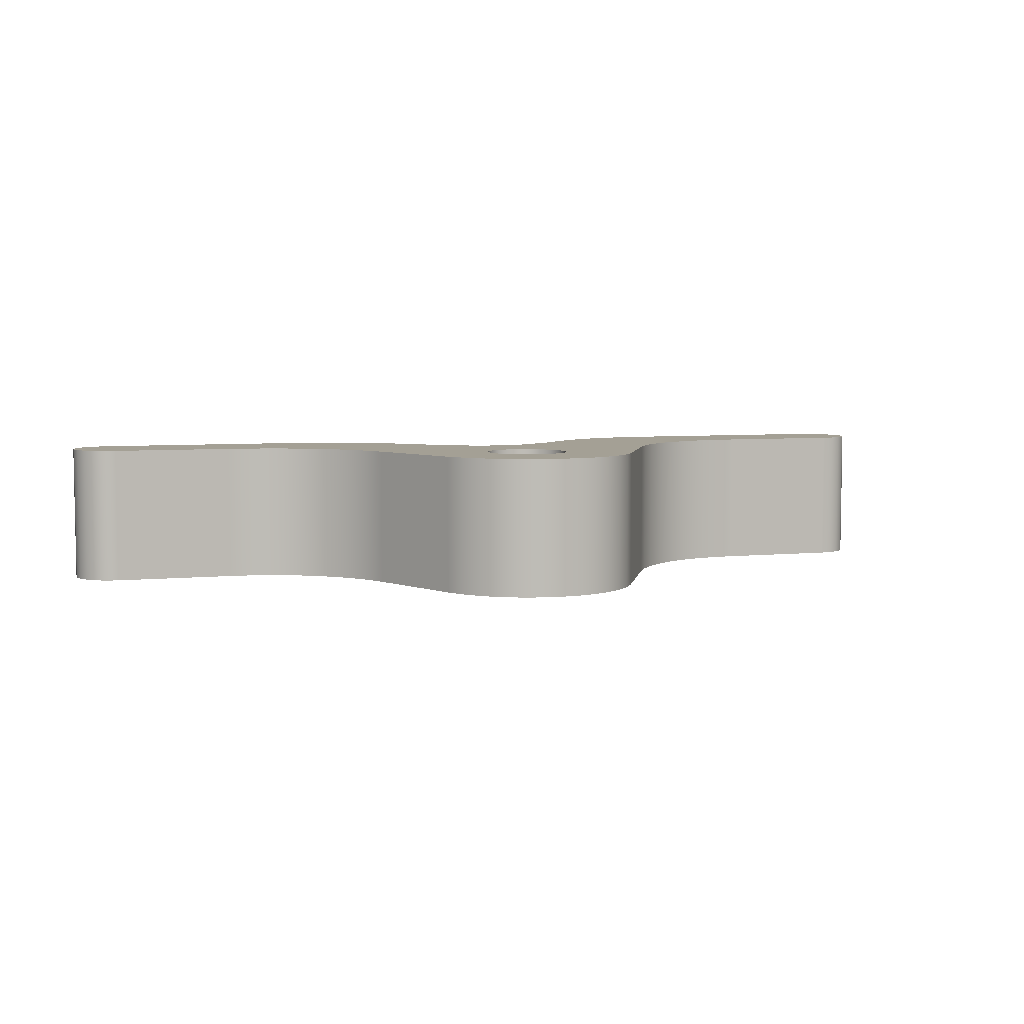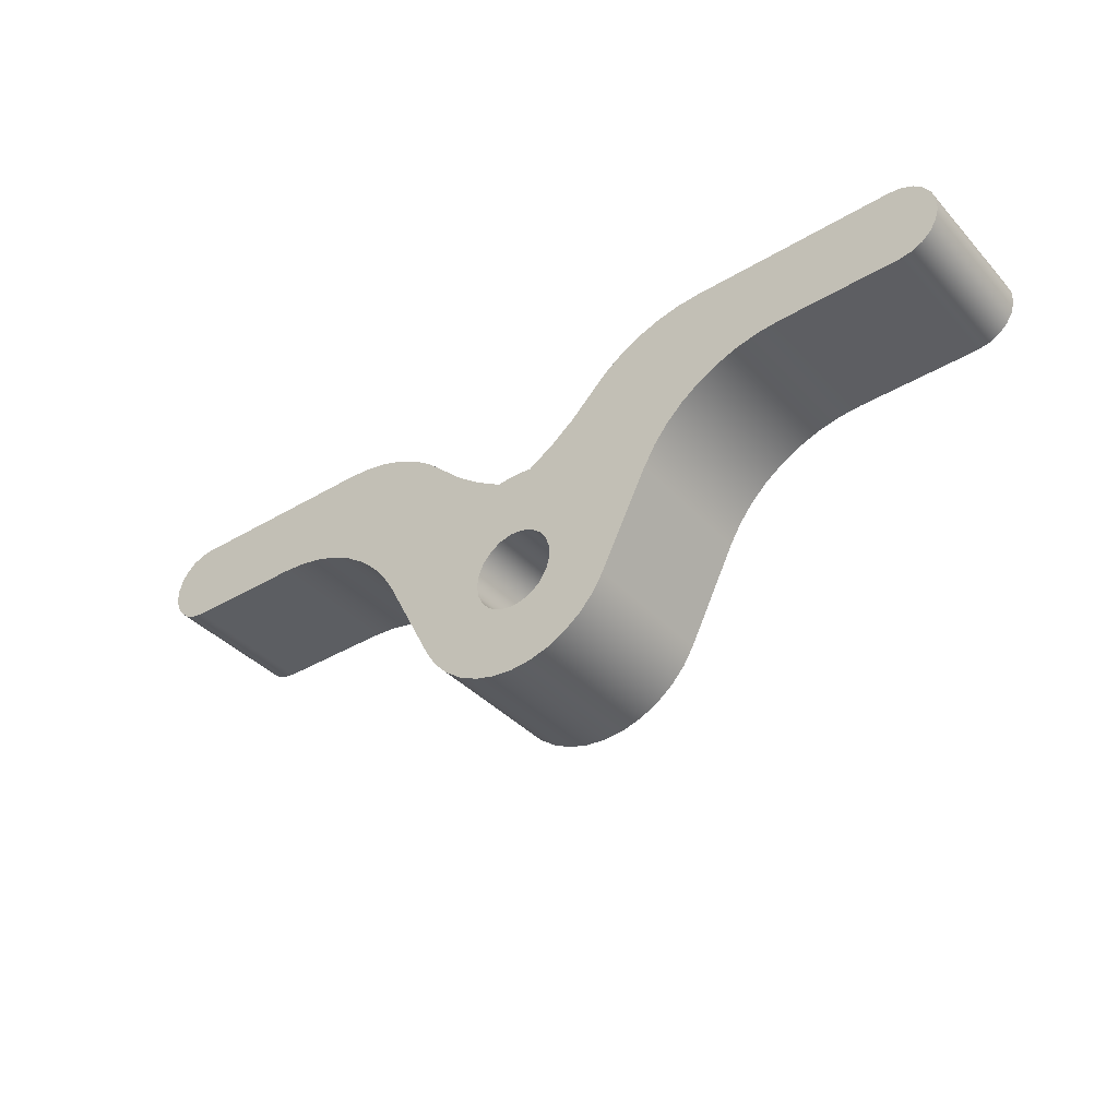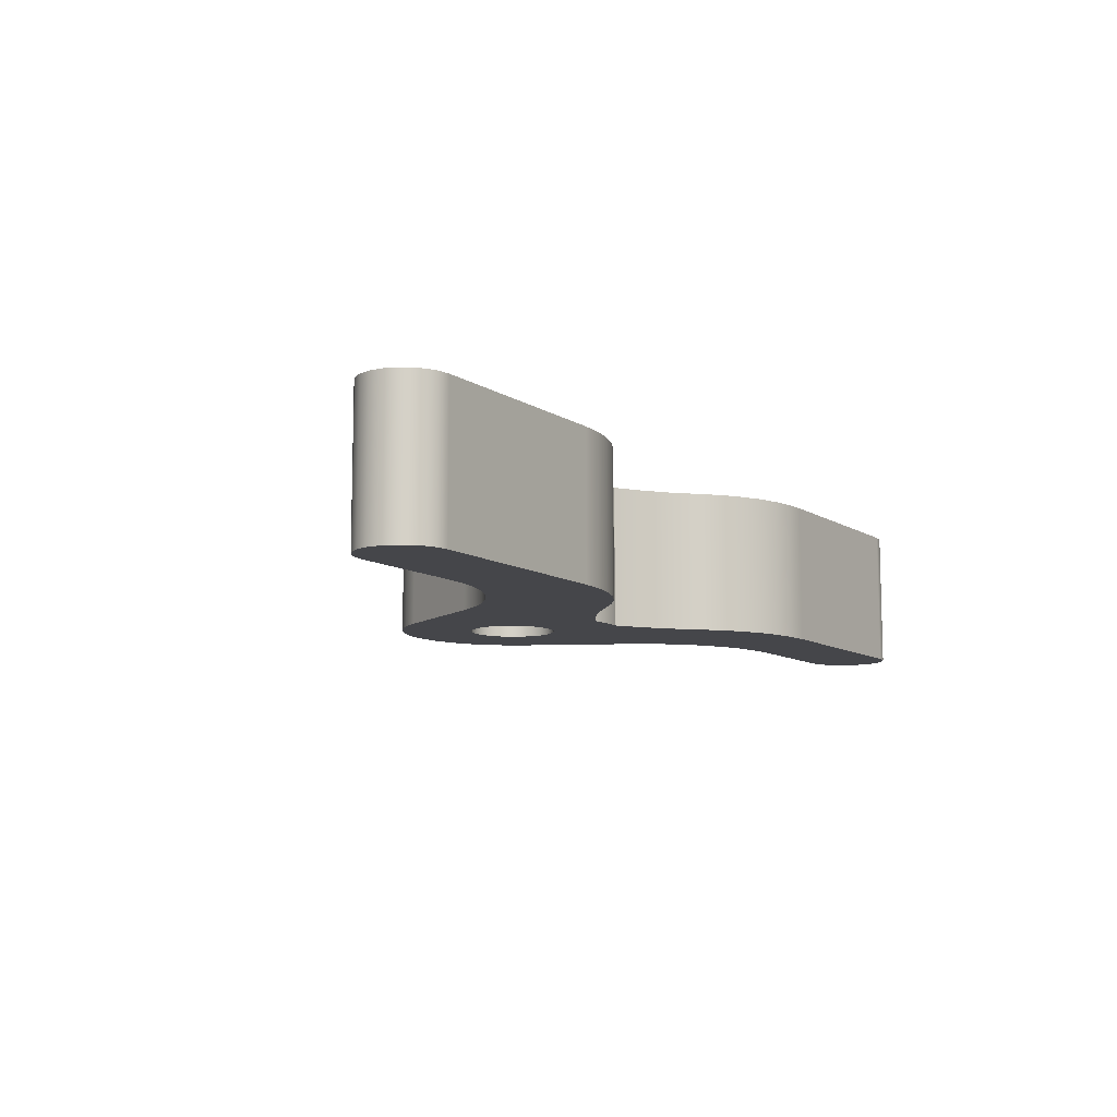
<metadata>
{"format":"obj","ext":"obj","renderer":"f3d","projection":"perspective","resolution":1024,"background":"white","views":[{"elev":5.8,"azim":163.1,"up":"+Y"},{"elev":-38.1,"azim":37.2,"up":"+Z"},{"elev":-9.9,"azim":-57.5,"up":"+Y"}]}
</metadata>
<code>
v -1.5 -2.5 1.837e-16
v -1.433 -2.5 0.4421
v -1.239 -2.5 0.845
v -0.9352 -2.5 1.173
v -0.548 -2.5 1.396
v -0.1121 -2.5 1.496
v 0.3338 -2.5 1.462
v 0.75 -2.5 1.299
v 1.1 -2.5 1.02
v 1.351 -2.5 0.6508
v 1.483 -2.5 0.2236
v 1.483 -2.5 -0.2236
v 1.351 -2.5 -0.6508
v 1.1 -2.5 -1.02
v 0.75 -2.5 -1.299
v 0.3338 -2.5 -1.462
v -0.1121 -2.5 -1.496
v -0.548 -2.5 -1.396
v -0.9352 -2.5 -1.173
v -1.239 -2.5 -0.845
v -1.433 -2.5 -0.4421
v -5.304 -2.5 1.614
v -3.567 -2.5 -1.81
v -3.176 -2.5 -2.432
v -2.677 -2.5 -2.972
v -2.089 -2.5 -3.411
v -1.429 -2.5 -3.736
v -0.7216 -2.5 -3.934
v 0.01042 -2.5 -4
v 0.7421 -2.5 -3.931
v 1.449 -2.5 -3.728
v 2.106 -2.5 -3.4
v 2.693 -2.5 -2.958
v 3.189 -2.5 -2.415
v 3.577 -2.5 -1.791
v 5.296 -2.5 1.642
v 5.715 -2.5 2.353
v 6.228 -2.5 2.999
v 6.825 -2.5 3.569
v 7.494 -2.5 4.052
v 8.224 -2.5 4.438
v 8.999 -2.5 4.721
v 9.806 -2.5 4.894
v 10.63 -2.5 4.955
v 14.95 -2.5 4.978
v 15.37 -2.5 5.041
v 15.75 -2.5 5.22
v 16.08 -2.5 5.502
v 16.31 -2.5 5.862
v 16.42 -2.5 6.272
v 16.42 -2.5 6.699
v 16.3 -2.5 7.108
v 16.07 -2.5 7.466
v 15.74 -2.5 7.744
v 15.35 -2.5 7.919
v 14.93 -2.5 7.978
v 7.659 -2.5 7.94
v 6.837 -2.5 7.879
v 6.031 -2.5 7.706
v 5.256 -2.5 7.424
v 4.527 -2.5 7.039
v 3.858 -2.5 6.557
v 3.261 -2.5 5.988
v 2.469 -2.5 5.212
v 1.595 -2.5 4.529
v 0.6513 -2.5 3.947
v 0.211 -2.5 3.994
v -0.2318 -2.5 3.993
v -0.6719 -2.5 3.943
v -1.619 -2.5 4.521
v -2.496 -2.5 5.199
v -3.293 -2.5 5.971
v -3.892 -2.5 6.537
v -4.564 -2.5 7.015
v -5.294 -2.5 7.397
v -6.071 -2.5 7.675
v -6.878 -2.5 7.843
v -7.7 -2.5 7.9
v -14.97 -2.5 7.9
v -15.39 -2.5 7.839
v -15.78 -2.5 7.662
v -16.1 -2.5 7.382
v -16.34 -2.5 7.023
v -16.46 -2.5 6.613
v -16.46 -2.5 6.187
v -16.34 -2.5 5.777
v -16.1 -2.5 5.418
v -15.78 -2.5 5.138
v -15.39 -2.5 4.961
v -14.97 -2.5 4.9
v -10.66 -2.5 4.9
v -9.832 -2.5 4.843
v -9.024 -2.5 4.674
v -8.247 -2.5 4.396
v -7.515 -2.5 4.013
v -6.844 -2.5 3.534
v -6.244 -2.5 2.967
v -5.727 -2.5 2.323
v -1.5 -2.5 1.837e-16
v -1.433 -2.5 -0.4421
v -1.239 -2.5 -0.845
v -0.9352 -2.5 -1.173
v -0.548 -2.5 -1.396
v -0.1121 -2.5 -1.496
v 0.3338 -2.5 -1.462
v 0.75 -2.5 -1.299
v 1.1 -2.5 -1.02
v 1.351 -2.5 -0.6508
v 1.483 -2.5 -0.2236
v 1.483 -2.5 0.2236
v 1.351 -2.5 0.6508
v 1.1 -2.5 1.02
v 0.75 -2.5 1.299
v 0.3338 -2.5 1.462
v -0.1121 -2.5 1.496
v -0.548 -2.5 1.396
v -0.9352 -2.5 1.173
v -1.239 -2.5 0.845
v -1.433 -2.5 0.4421
v -1.5 2.5 1.837e-16
v -1.433 2.5 0.4421
v -1.239 2.5 0.845
v -0.9352 2.5 1.173
v -0.548 2.5 1.396
v -0.1121 2.5 1.496
v 0.3338 2.5 1.462
v 0.75 2.5 1.299
v 1.1 2.5 1.02
v 1.351 2.5 0.6508
v 1.483 2.5 0.2236
v 1.483 2.5 -0.2236
v 1.351 2.5 -0.6508
v 1.1 2.5 -1.02
v 0.75 2.5 -1.299
v 0.3338 2.5 -1.462
v -0.1121 2.5 -1.496
v -0.548 2.5 -1.396
v -0.9352 2.5 -1.173
v -1.239 2.5 -0.845
v -1.433 2.5 -0.4421
v -1.5 2.5 1.837e-16
v -1.5 -2.5 1.837e-16
v -3.567 -2.5 -1.81
v -3.567 2.5 -1.81
v -3.176 2.5 -2.432
v -2.677 2.5 -2.972
v -2.089 2.5 -3.411
v -1.429 2.5 -3.736
v -0.7216 2.5 -3.934
v 0.01042 2.5 -4
v 0.7421 2.5 -3.931
v 1.449 2.5 -3.728
v 2.106 2.5 -3.4
v 2.693 2.5 -2.958
v 3.189 2.5 -2.415
v 3.577 2.5 -1.791
v 3.577 -2.5 -1.791
v 3.189 -2.5 -2.415
v 2.693 -2.5 -2.958
v 2.106 -2.5 -3.4
v 1.449 -2.5 -3.728
v 0.7421 -2.5 -3.931
v 0.01042 -2.5 -4
v -0.7216 -2.5 -3.934
v -1.429 -2.5 -3.736
v -2.089 -2.5 -3.411
v -2.677 -2.5 -2.972
v -3.176 -2.5 -2.432
v 3.577 -2.5 -1.791
v 3.577 2.5 -1.791
v 5.296 2.5 1.642
v 5.296 -2.5 1.642
v 5.296 -2.5 1.642
v 5.296 2.5 1.642
v 5.715 2.5 2.353
v 6.228 2.5 2.999
v 6.825 2.5 3.569
v 7.494 2.5 4.052
v 8.224 2.5 4.438
v 8.999 2.5 4.721
v 9.806 2.5 4.894
v 10.63 2.5 4.955
v 10.63 -2.5 4.955
v 9.806 -2.5 4.894
v 8.999 -2.5 4.721
v 8.224 -2.5 4.438
v 7.494 -2.5 4.052
v 6.825 -2.5 3.569
v 6.228 -2.5 2.999
v 5.715 -2.5 2.353
v 10.63 -2.5 4.955
v 10.63 2.5 4.955
v 14.95 2.5 4.978
v 14.95 -2.5 4.978
v 14.95 -2.5 4.978
v 14.95 2.5 4.978
v 15.37 2.5 5.041
v 15.75 2.5 5.22
v 16.08 2.5 5.502
v 16.31 2.5 5.862
v 16.42 2.5 6.272
v 16.42 2.5 6.699
v 16.3 2.5 7.108
v 16.07 2.5 7.466
v 15.74 2.5 7.744
v 15.35 2.5 7.919
v 14.93 2.5 7.978
v 14.93 -2.5 7.978
v 15.35 -2.5 7.919
v 15.74 -2.5 7.744
v 16.07 -2.5 7.466
v 16.3 -2.5 7.108
v 16.42 -2.5 6.699
v 16.42 -2.5 6.272
v 16.31 -2.5 5.862
v 16.08 -2.5 5.502
v 15.75 -2.5 5.22
v 15.37 -2.5 5.041
v 14.93 -2.5 7.978
v 14.93 2.5 7.978
v 7.659 2.5 7.94
v 7.659 -2.5 7.94
v 7.659 -2.5 7.94
v 7.659 2.5 7.94
v 6.837 2.5 7.879
v 6.031 2.5 7.706
v 5.256 2.5 7.424
v 4.527 2.5 7.039
v 3.858 2.5 6.557
v 3.261 2.5 5.988
v 3.261 -2.5 5.988
v 3.858 -2.5 6.557
v 4.527 -2.5 7.039
v 5.256 -2.5 7.424
v 6.031 -2.5 7.706
v 6.837 -2.5 7.879
v 3.261 -2.5 5.988
v 3.261 2.5 5.988
v 2.469 2.5 5.212
v 1.595 2.5 4.529
v 0.6513 2.5 3.947
v 0.6513 -2.5 3.947
v 1.595 -2.5 4.529
v 2.469 -2.5 5.212
v 0.6513 -2.5 3.947
v 0.6513 2.5 3.947
v 0.211 2.5 3.994
v -0.2318 2.5 3.993
v -0.6719 2.5 3.943
v -0.6719 -2.5 3.943
v -0.2318 -2.5 3.993
v 0.211 -2.5 3.994
v -0.6719 -2.5 3.943
v -0.6719 2.5 3.943
v -1.619 2.5 4.521
v -2.496 2.5 5.199
v -3.293 2.5 5.971
v -3.293 -2.5 5.971
v -2.496 -2.5 5.199
v -1.619 -2.5 4.521
v -3.293 -2.5 5.971
v -3.293 2.5 5.971
v -3.892 2.5 6.537
v -4.564 2.5 7.015
v -5.294 2.5 7.397
v -6.071 2.5 7.675
v -6.878 2.5 7.843
v -7.7 2.5 7.9
v -7.7 -2.5 7.9
v -6.878 -2.5 7.843
v -6.071 -2.5 7.675
v -5.294 -2.5 7.397
v -4.564 -2.5 7.015
v -3.892 -2.5 6.537
v -7.7 -2.5 7.9
v -7.7 2.5 7.9
v -14.97 2.5 7.9
v -14.97 -2.5 7.9
v -14.97 -2.5 7.9
v -14.97 2.5 7.9
v -15.39 2.5 7.839
v -15.78 2.5 7.662
v -16.1 2.5 7.382
v -16.34 2.5 7.023
v -16.46 2.5 6.613
v -16.46 2.5 6.187
v -16.34 2.5 5.777
v -16.1 2.5 5.418
v -15.78 2.5 5.138
v -15.39 2.5 4.961
v -14.97 2.5 4.9
v -14.97 -2.5 4.9
v -15.39 -2.5 4.961
v -15.78 -2.5 5.138
v -16.1 -2.5 5.418
v -16.34 -2.5 5.777
v -16.46 -2.5 6.187
v -16.46 -2.5 6.613
v -16.34 -2.5 7.023
v -16.1 -2.5 7.382
v -15.78 -2.5 7.662
v -15.39 -2.5 7.839
v -14.97 -2.5 4.9
v -14.97 2.5 4.9
v -10.66 2.5 4.9
v -10.66 -2.5 4.9
v -10.66 -2.5 4.9
v -10.66 2.5 4.9
v -9.832 2.5 4.843
v -9.024 2.5 4.674
v -8.247 2.5 4.396
v -7.515 2.5 4.013
v -6.844 2.5 3.534
v -6.244 2.5 2.967
v -5.727 2.5 2.323
v -5.304 2.5 1.614
v -5.304 -2.5 1.614
v -5.727 -2.5 2.323
v -6.244 -2.5 2.967
v -6.844 -2.5 3.534
v -7.515 -2.5 4.013
v -8.247 -2.5 4.396
v -9.024 -2.5 4.674
v -9.832 -2.5 4.843
v -5.304 -2.5 1.614
v -5.304 2.5 1.614
v -3.567 2.5 -1.81
v -3.567 -2.5 -1.81
v -1.5 2.5 1.837e-16
v -1.433 2.5 -0.4421
v -1.239 2.5 -0.845
v -0.9352 2.5 -1.173
v -0.548 2.5 -1.396
v -0.1121 2.5 -1.496
v 0.3338 2.5 -1.462
v 0.75 2.5 -1.299
v 1.1 2.5 -1.02
v 1.351 2.5 -0.6508
v 1.483 2.5 -0.2236
v 1.483 2.5 0.2236
v 1.351 2.5 0.6508
v 1.1 2.5 1.02
v 0.75 2.5 1.299
v 0.3338 2.5 1.462
v -0.1121 2.5 1.496
v -0.548 2.5 1.396
v -0.9352 2.5 1.173
v -1.239 2.5 0.845
v -1.433 2.5 0.4421
v -3.567 2.5 -1.81
v -5.304 2.5 1.614
v -5.727 2.5 2.323
v -6.244 2.5 2.967
v -6.844 2.5 3.534
v -7.515 2.5 4.013
v -8.247 2.5 4.396
v -9.024 2.5 4.674
v -9.832 2.5 4.843
v -10.66 2.5 4.9
v -14.97 2.5 4.9
v -15.39 2.5 4.961
v -15.78 2.5 5.138
v -16.1 2.5 5.418
v -16.34 2.5 5.777
v -16.46 2.5 6.187
v -16.46 2.5 6.613
v -16.34 2.5 7.023
v -16.1 2.5 7.382
v -15.78 2.5 7.662
v -15.39 2.5 7.839
v -14.97 2.5 7.9
v -7.7 2.5 7.9
v -6.878 2.5 7.843
v -6.071 2.5 7.675
v -5.294 2.5 7.397
v -4.564 2.5 7.015
v -3.892 2.5 6.537
v -3.293 2.5 5.971
v -2.496 2.5 5.199
v -1.619 2.5 4.521
v -0.6719 2.5 3.943
v -0.2318 2.5 3.993
v 0.211 2.5 3.994
v 0.6513 2.5 3.947
v 1.595 2.5 4.529
v 2.469 2.5 5.212
v 3.261 2.5 5.988
v 3.858 2.5 6.557
v 4.527 2.5 7.039
v 5.256 2.5 7.424
v 6.031 2.5 7.706
v 6.837 2.5 7.879
v 7.659 2.5 7.94
v 14.93 2.5 7.978
v 15.35 2.5 7.919
v 15.74 2.5 7.744
v 16.07 2.5 7.466
v 16.3 2.5 7.108
v 16.42 2.5 6.699
v 16.42 2.5 6.272
v 16.31 2.5 5.862
v 16.08 2.5 5.502
v 15.75 2.5 5.22
v 15.37 2.5 5.041
v 14.95 2.5 4.978
v 10.63 2.5 4.955
v 9.806 2.5 4.894
v 8.999 2.5 4.721
v 8.224 2.5 4.438
v 7.494 2.5 4.052
v 6.825 2.5 3.569
v 6.228 2.5 2.999
v 5.715 2.5 2.353
v 5.296 2.5 1.642
v 3.577 2.5 -1.791
v 3.189 2.5 -2.415
v 2.693 2.5 -2.958
v 2.106 2.5 -3.4
v 1.449 2.5 -3.728
v 0.7421 2.5 -3.931
v 0.01042 2.5 -4
v -0.7216 2.5 -3.934
v -1.429 2.5 -3.736
v -2.089 2.5 -3.411
v -2.677 2.5 -2.972
v -3.176 2.5 -2.432
g 4f54689e-e2ee-11ea-87fc-54bf646e7e1f
f 2 22 1
f 1 22 23
f 1 23 21
f 21 23 20
f 20 23 19
f 19 23 18
f 18 23 24
f 18 24 17
f 17 24 25
f 17 25 33
f 33 25 32
f 32 25 26
f 32 26 31
f 31 26 27
f 31 27 30
f 30 27 28
f 30 28 29
f 2 3 22
f 22 3 4
f 22 4 5
f 22 5 98
f 98 5 6
f 98 6 69
f 69 6 66
f 69 66 68
f 68 66 67
f 6 7 66
f 66 7 37
f 66 37 38
f 37 7 36
f 36 7 8
f 36 8 9
f 9 10 36
f 36 10 11
f 36 11 12
f 36 12 35
f 35 12 13
f 35 13 14
f 14 15 35
f 35 15 16
f 35 16 34
f 34 16 17
f 34 17 33
f 38 39 66
f 66 39 65
f 65 39 40
f 65 40 64
f 64 40 41
f 64 41 63
f 63 41 42
f 63 42 62
f 62 42 43
f 62 43 61
f 61 43 60
f 60 43 57
f 60 57 59
f 59 57 58
f 43 44 57
f 57 44 56
f 56 44 52
f 56 52 53
f 45 48 44
f 44 48 49
f 44 49 50
f 46 47 45
f 45 47 48
f 50 51 44
f 44 51 52
f 53 54 56
f 56 54 55
f 70 96 69
f 69 96 97
f 69 97 98
f 96 70 95
f 95 70 71
f 95 71 94
f 94 71 72
f 94 72 93
f 93 72 73
f 93 73 92
f 92 73 74
f 92 74 75
f 92 75 78
f 78 75 76
f 78 76 77
f 92 78 91
f 91 78 79
f 91 79 83
f 83 79 82
f 82 79 81
f 81 79 80
f 83 84 91
f 91 84 85
f 91 85 86
f 86 87 91
f 91 87 90
f 90 87 88
f 90 88 89
g 4f5ec8dc-e2ee-11ea-bf46-54bf646e7e1f
f 100 140 99
f 99 140 141
f 142 120 119
f 119 120 121
f 119 121 118
f 118 121 122
f 118 122 117
f 117 122 123
f 117 123 116
f 116 123 124
f 116 124 115
f 115 124 125
f 115 125 114
f 114 125 126
f 114 126 113
f 113 126 127
f 113 127 112
f 112 127 128
f 112 128 111
f 111 128 129
f 111 129 110
f 110 129 130
f 110 130 109
f 109 130 131
f 109 131 108
f 108 131 132
f 108 132 107
f 107 132 133
f 107 133 106
f 106 133 134
f 106 134 105
f 105 134 135
f 105 135 104
f 104 135 136
f 104 136 103
f 103 136 137
f 103 137 102
f 102 137 138
f 102 138 101
f 101 138 139
f 101 139 100
f 100 139 140
g 4f60ebb8-e2ee-11ea-9b56-54bf646e7e1f
f 143 144 168
f 168 144 145
f 168 145 167
f 167 145 146
f 167 146 166
f 166 146 147
f 166 147 165
f 165 147 148
f 165 148 164
f 164 148 149
f 164 149 163
f 163 149 150
f 163 150 162
f 162 150 151
f 162 151 161
f 161 151 152
f 161 152 160
f 160 152 153
f 160 153 159
f 159 153 154
f 159 154 158
f 158 154 155
f 158 155 157
f 157 155 156
g 4f62c076-e2ee-11ea-9b89-54bf646e7e1f
f 170 171 169
f 169 171 172
g 4f649524-e2ee-11ea-a597-54bf646e7e1f
f 173 174 190
f 190 174 175
f 190 175 189
f 189 175 176
f 189 176 188
f 188 176 177
f 188 177 187
f 187 177 178
f 187 178 186
f 186 178 179
f 186 179 185
f 185 179 180
f 185 180 184
f 184 180 181
f 184 181 183
f 183 181 182
g 4f6669e4-e2ee-11ea-bea3-54bf646e7e1f
f 192 193 191
f 191 193 194
g 4f6865cc-e2ee-11ea-a1c8-54bf646e7e1f
f 195 196 218
f 218 196 197
f 218 197 217
f 217 197 198
f 217 198 216
f 216 198 199
f 216 199 215
f 215 199 200
f 215 200 214
f 214 200 201
f 214 201 213
f 213 201 202
f 213 202 212
f 212 202 203
f 212 203 211
f 211 203 204
f 211 204 210
f 210 204 205
f 210 205 209
f 209 205 206
f 209 206 208
f 208 206 207
g 4f6a3a5e-e2ee-11ea-9a7b-54bf646e7e1f
f 220 221 219
f 219 221 222
g 4f6c3664-e2ee-11ea-8d60-54bf646e7e1f
f 223 224 236
f 236 224 225
f 236 225 235
f 235 225 226
f 235 226 234
f 234 226 227
f 234 227 233
f 233 227 228
f 233 228 232
f 232 228 229
f 232 229 231
f 231 229 230
g 4f6e3222-e2ee-11ea-86fb-54bf646e7e1f
f 237 238 244
f 244 238 239
f 244 239 243
f 243 239 240
f 243 240 242
f 242 240 241
g 4f705500-e2ee-11ea-8b26-54bf646e7e1f
f 245 246 252
f 252 246 247
f 252 247 248
f 249 250 248
f 248 250 251
f 248 251 252
g 4f7ab540-e2ee-11ea-97f6-54bf646e7e1f
f 253 254 260
f 260 254 255
f 260 255 259
f 259 255 256
f 259 256 258
f 258 256 257
g 4f7d4d4a-e2ee-11ea-b3b3-54bf646e7e1f
f 261 262 274
f 274 262 263
f 274 263 273
f 273 263 264
f 273 264 272
f 272 264 265
f 272 265 271
f 271 265 266
f 271 266 270
f 270 266 267
f 270 267 269
f 269 267 268
g 4f7f973a-e2ee-11ea-9d81-54bf646e7e1f
f 276 277 275
f 275 277 278
g 4f81e10a-e2ee-11ea-9348-54bf646e7e1f
f 279 280 302
f 302 280 281
f 302 281 301
f 301 281 282
f 301 282 300
f 300 282 283
f 300 283 299
f 299 283 284
f 299 284 298
f 298 284 285
f 298 285 297
f 297 285 286
f 297 286 296
f 296 286 287
f 296 287 295
f 295 287 288
f 295 288 294
f 294 288 289
f 294 289 293
f 293 289 290
f 293 290 292
f 292 290 291
g 4f842af6-e2ee-11ea-a679-54bf646e7e1f
f 304 305 303
f 303 305 306
g 4f864dfa-e2ee-11ea-ac97-54bf646e7e1f
f 307 308 324
f 324 308 309
f 324 309 323
f 323 309 310
f 323 310 322
f 322 310 311
f 322 311 321
f 321 311 312
f 321 312 320
f 320 312 313
f 320 313 319
f 319 313 314
f 319 314 318
f 318 314 315
f 318 315 317
f 317 315 316
g 4f8897d4-e2ee-11ea-9a97-54bf646e7e1f
f 326 327 325
f 325 327 328
g 4f8b08e8-e2ee-11ea-a63d-54bf646e7e1f
f 330 350 329
f 329 350 351
f 329 351 349
f 349 351 348
f 348 351 347
f 347 351 346
f 346 351 352
f 346 352 345
f 345 352 381
f 345 381 384
f 384 381 382
f 384 382 383
f 330 331 350
f 350 331 332
f 350 332 333
f 350 333 426
f 426 333 334
f 426 334 425
f 425 334 417
f 425 417 418
f 417 334 416
f 416 334 335
f 416 335 415
f 415 335 336
f 415 336 337
f 337 338 415
f 415 338 339
f 415 339 414
f 414 339 340
f 414 340 341
f 341 342 414
f 414 342 343
f 414 343 344
f 345 384 344
f 344 384 413
f 344 413 414
f 352 353 381
f 381 353 354
f 381 354 380
f 380 354 355
f 380 355 379
f 379 355 356
f 379 356 378
f 378 356 357
f 378 357 377
f 377 357 358
f 377 358 376
f 376 358 375
f 375 358 372
f 375 372 374
f 374 372 373
f 358 359 372
f 372 359 371
f 371 359 367
f 371 367 368
f 360 363 359
f 359 363 364
f 359 364 365
f 361 362 360
f 360 362 363
f 365 366 359
f 359 366 367
f 368 369 371
f 371 369 370
f 385 411 384
f 384 411 412
f 384 412 413
f 411 385 410
f 410 385 386
f 410 386 409
f 409 386 387
f 409 387 408
f 408 387 388
f 408 388 407
f 407 388 389
f 407 389 390
f 407 390 393
f 393 390 391
f 393 391 392
f 407 393 406
f 406 393 394
f 406 394 398
f 398 394 397
f 397 394 396
f 396 394 395
f 398 399 406
f 406 399 400
f 406 400 401
f 401 402 406
f 406 402 405
f 405 402 403
f 405 403 404
f 425 418 424
f 424 418 419
f 424 419 423
f 423 419 420
f 423 420 422
f 422 420 421

</code>
